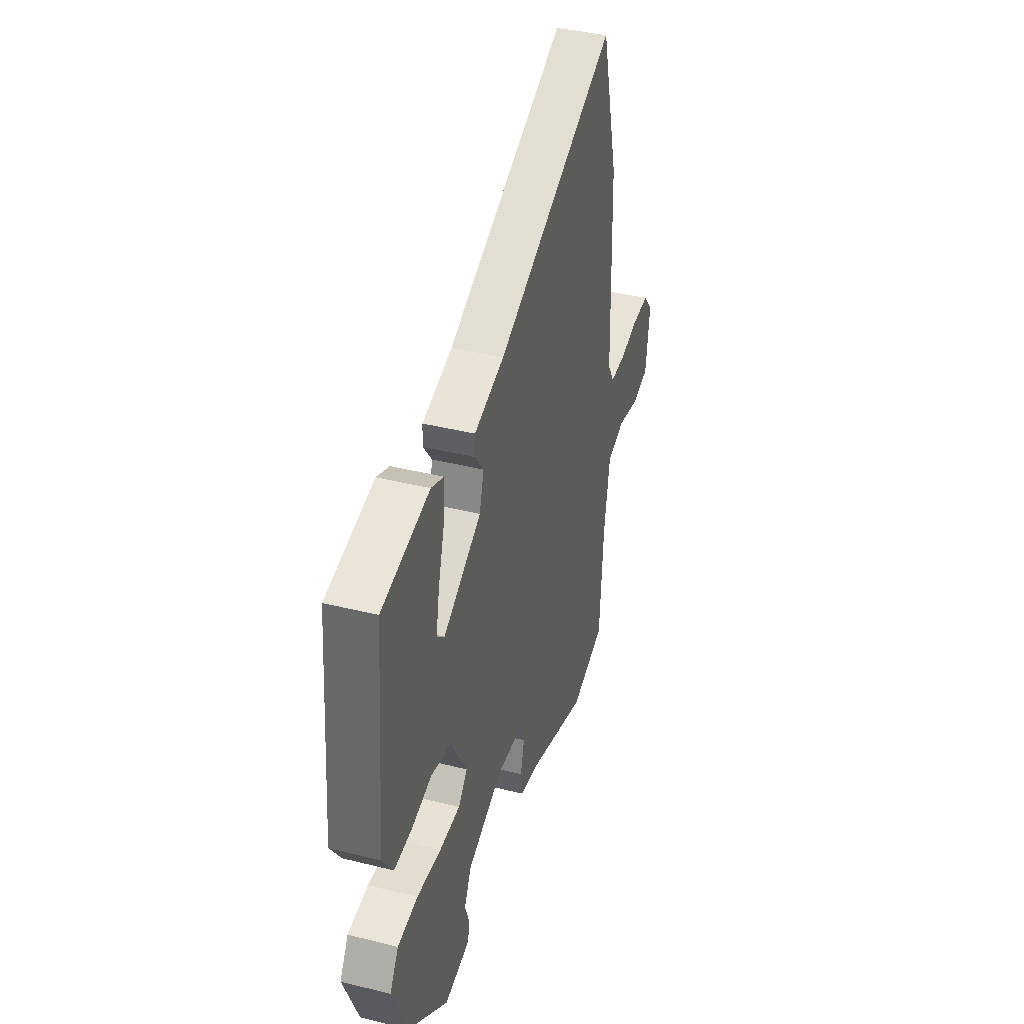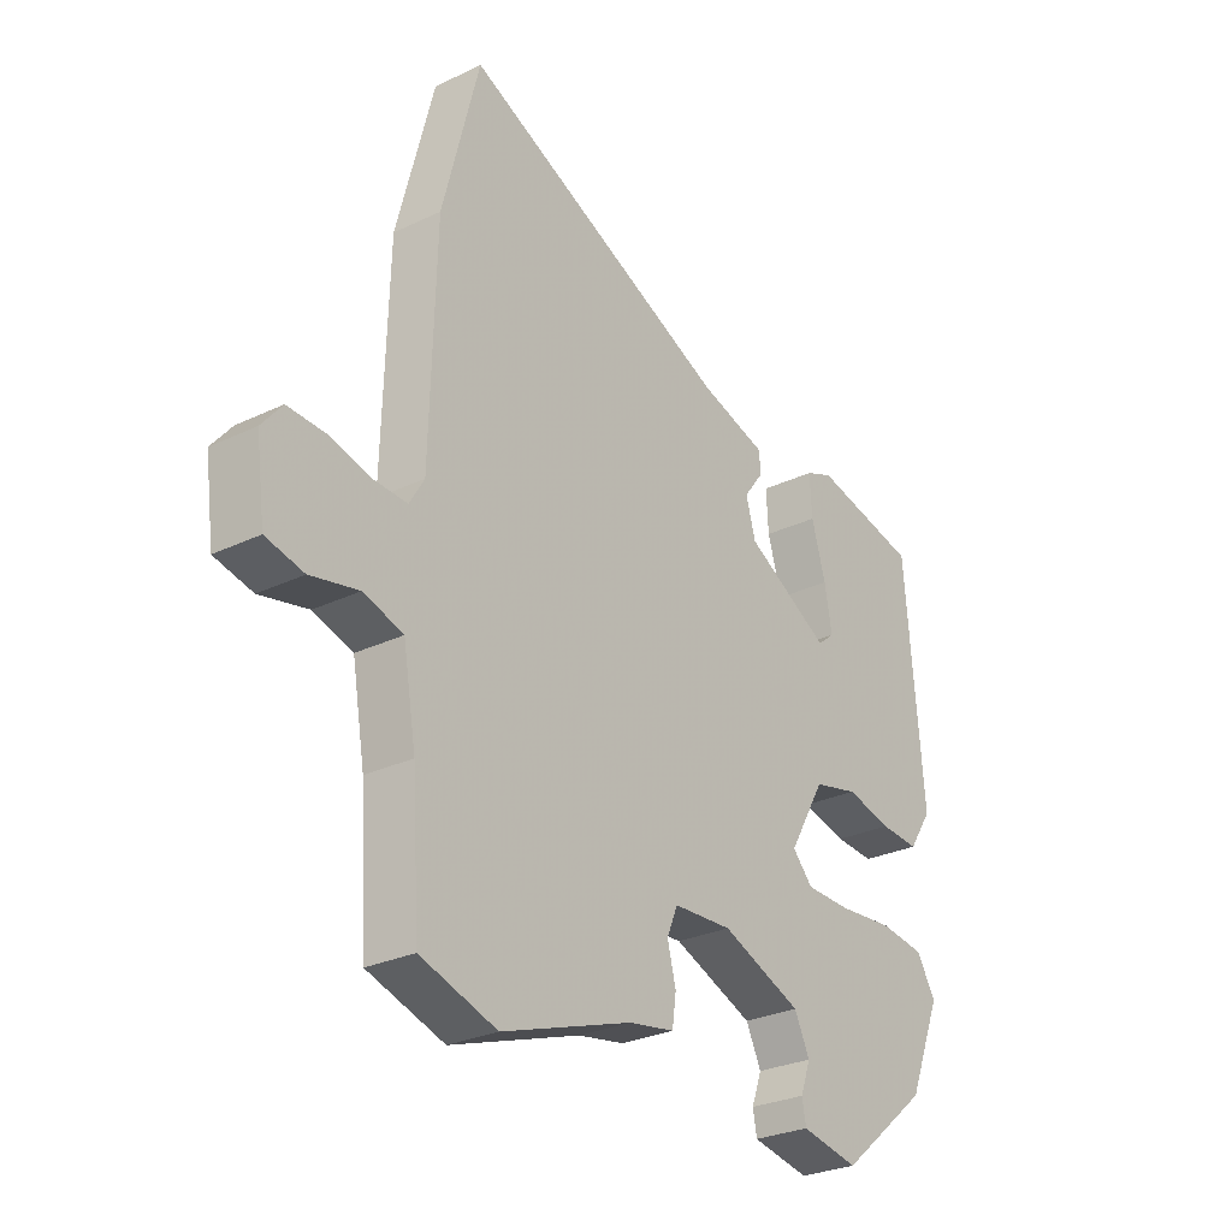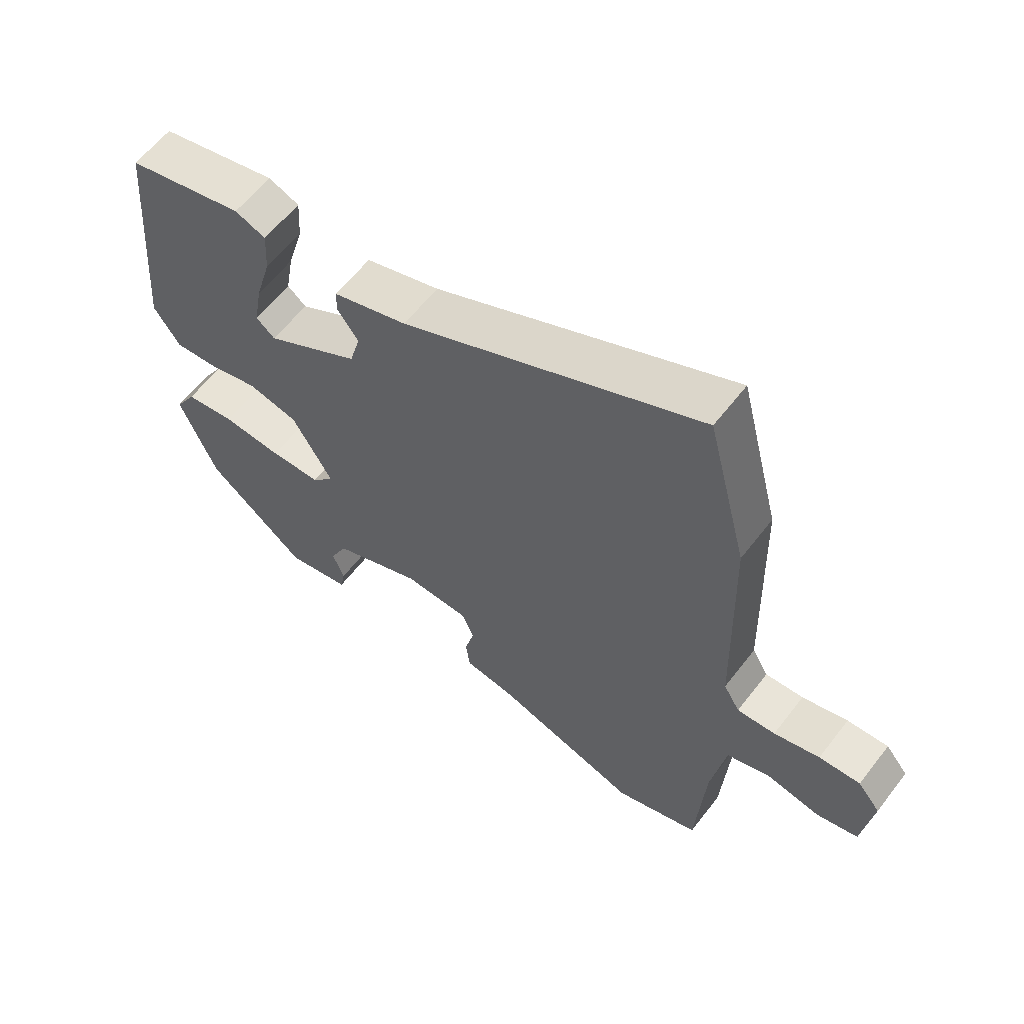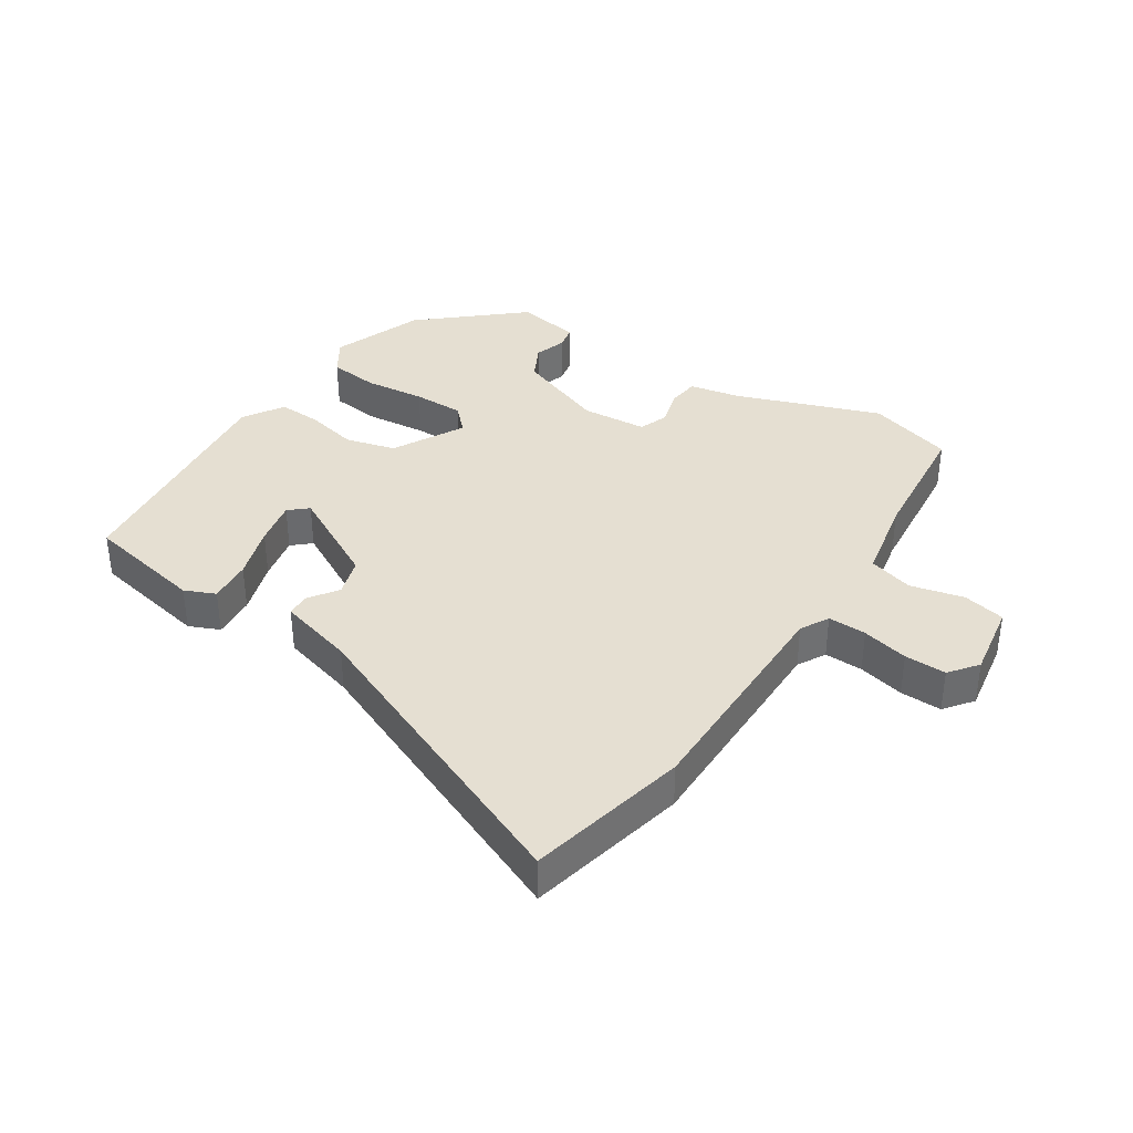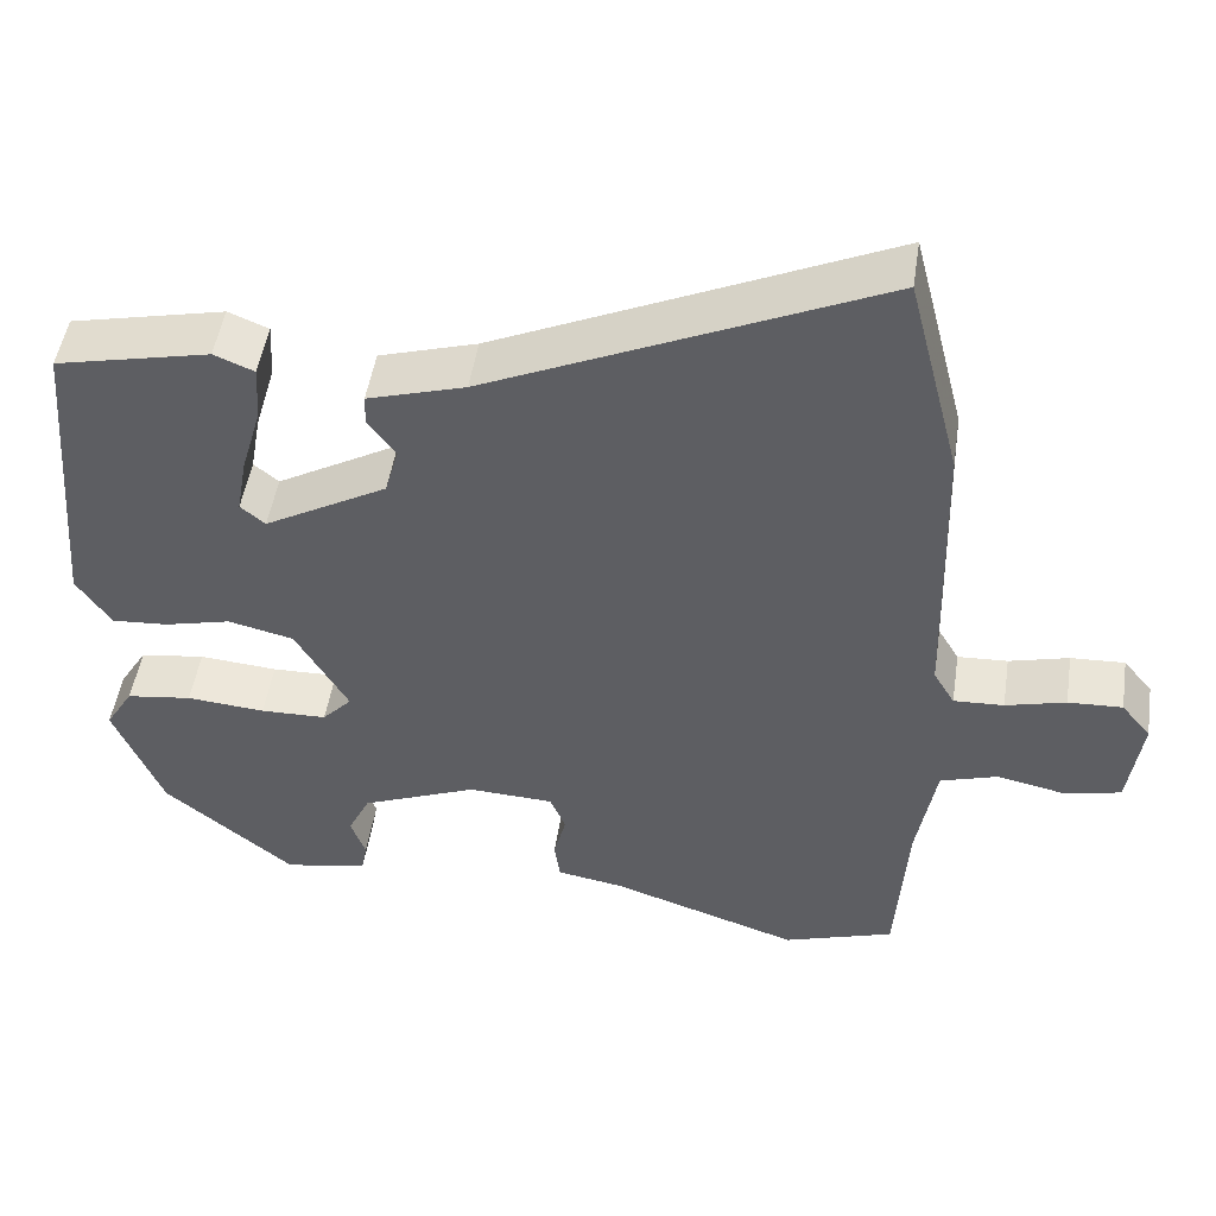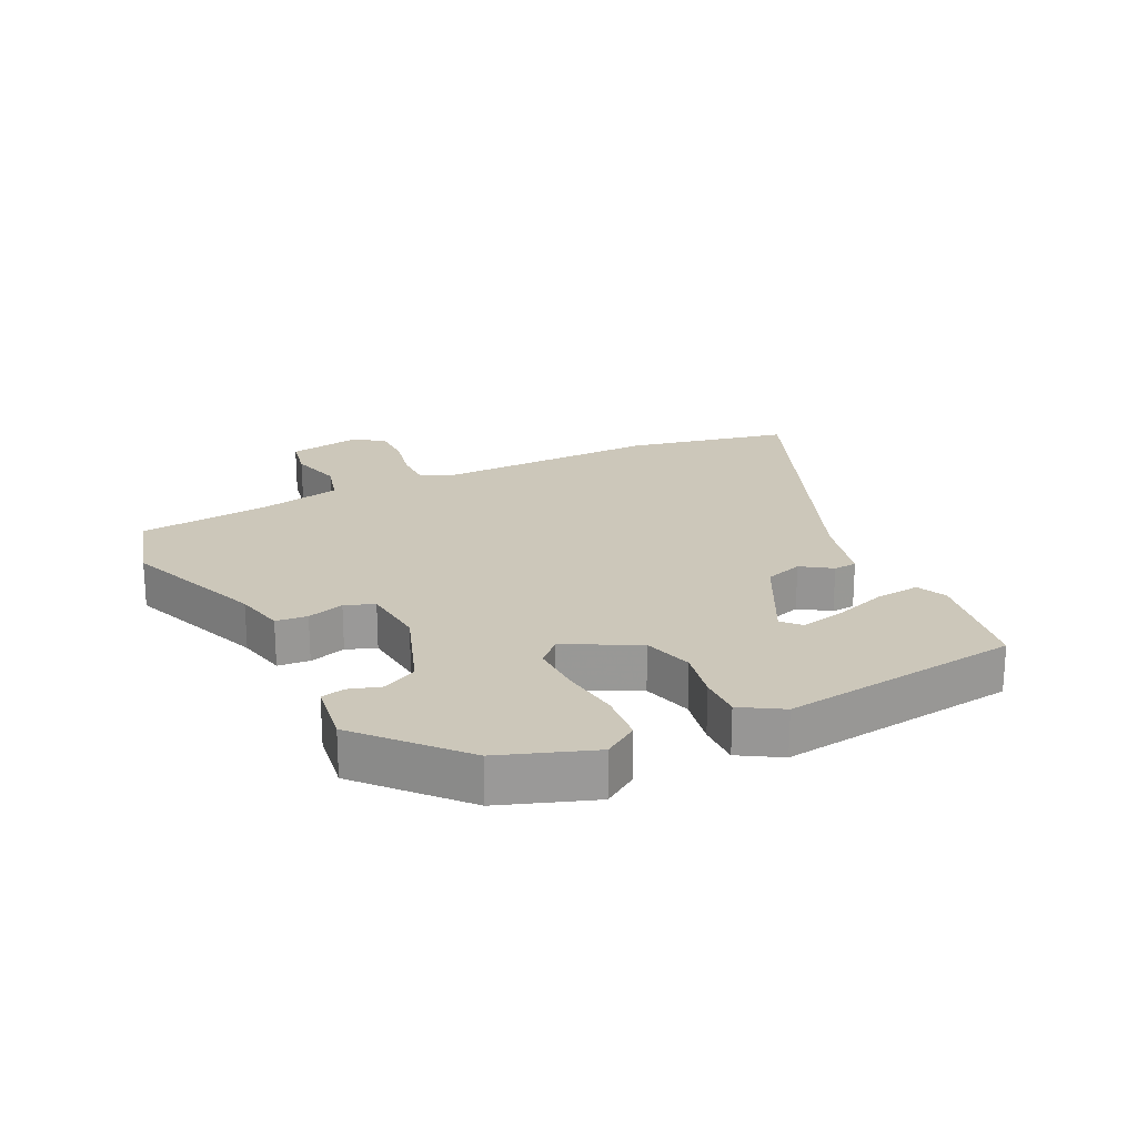
<metadata>
{"format":"obj","ext":"obj","renderer":"f3d","projection":"perspective","resolution":1024,"background":"white","views":[{"elev":39.6,"azim":-72.8,"up":"+Z"},{"elev":-27.9,"azim":126.2,"up":"+Z"},{"elev":60.4,"azim":37.5,"up":"+Z"},{"elev":37.3,"azim":31.5,"up":"+Y"},{"elev":49.1,"azim":8.7,"up":"+Z"},{"elev":21.3,"azim":-118.5,"up":"+Y"}]}
</metadata>
<code>
v 0.457 0.07 0.667
v 0.522 0.07 0.413
v 0.532 0.07 0.052
v 0.558 0.07 0.008
v 0.619 0.07 0.011
v 0.692 0.07 0.03
v 0.758 0.07 0.033
v 0.794 0.07 -0.011
v 0.778 0.07 -0.13
v 0.711 0.07 -0.146
v 0.626 0.07 -0.128
v 0.556 0.07 -0.15
v 0.533 0.07 -0.284
v 0.519 0.07 -0.494
v 0.384 0.07 -0.538
v 0.154 0.07 -0.461
v 0.073 0.07 -0.447
v 0.066 0.07 -0.397
v 0.081 0.07 -0.338
v 0.062 0.07 -0.292
v -0.042 0.07 -0.287
v -0.184 0.07 -0.345
v -0.211 0.07 -0.401
v -0.193 0.07 -0.451
v -0.2 0.07 -0.489
v -0.302 0.07 -0.509
v -0.461 0.07 -0.378
v -0.52 0.07 -0.233
v -0.486 0.07 -0.177
v -0.406 0.07 -0.166
v -0.31 0.07 -0.174
v -0.229 0.07 -0.172
v -0.193 0.07 -0.133
v -0.257 0.07 -0.022
v -0.337 0.07 -0.003
v -0.418 0.07 -0.023
v -0.487 0.07 -0.028
v -0.529 0.07 0.035
v -0.497 0.07 0.417
v -0.309 0.07 0.459
v -0.26 0.07 0.439
v -0.264 0.07 0.37
v -0.289 0.07 0.284
v -0.302 0.07 0.211
v -0.272 0.07 0.186
v -0.122 0.07 0.271
v -0.105 0.07 0.332
v -0.139 0.07 0.378
v -0.138 0.07 0.415
v -0.019 0.07 0.451
v 0.457 0 0.667
v 0.522 0 0.413
v 0.532 0 0.052
v 0.558 0 0.008
v 0.619 0 0.011
v 0.692 0 0.03
v 0.758 0 0.033
v 0.794 0 -0.011
v 0.778 0 -0.13
v 0.711 0 -0.146
v 0.626 0 -0.128
v 0.556 0 -0.15
v 0.533 0 -0.284
v 0.519 0 -0.494
v 0.384 0 -0.538
v 0.154 0 -0.461
v 0.073 0 -0.447
v 0.066 0 -0.397
v 0.081 0 -0.338
v 0.062 0 -0.292
v -0.042 0 -0.287
v -0.184 0 -0.345
v -0.211 0 -0.401
v -0.193 0 -0.451
v -0.2 0 -0.489
v -0.302 0 -0.509
v -0.461 0 -0.378
v -0.52 0 -0.233
v -0.486 0 -0.177
v -0.406 0 -0.166
v -0.31 0 -0.174
v -0.229 0 -0.172
v -0.193 0 -0.133
v -0.257 0 -0.022
v -0.337 0 -0.003
v -0.418 0 -0.023
v -0.487 0 -0.028
v -0.529 0 0.035
v -0.497 0 0.417
v -0.309 0 0.459
v -0.26 0 0.439
v -0.264 0 0.37
v -0.289 0 0.284
v -0.302 0 0.211
v -0.272 0 0.186
v -0.122 0 0.271
v -0.105 0 0.332
v -0.139 0 0.378
v -0.138 0 0.415
v -0.019 0 0.451
f 47 48 49 50
f 46 47 50 1
f 40 41 42 43
f 40 43 44
f 39 40 44
f 38 39 44
f 35 36 37 38
f 35 38 44 45
f 28 29 30 31
f 28 31 32
f 27 28 32
f 26 27 32
f 23 24 25 26
f 22 23 26 32
f 21 22 32 33
f 16 17 18 19
f 16 19 20
f 13 14 15 16
f 12 13 16 20
f 11 12 20 21
f 9 10 11
f 8 9 11
f 5 6 7 8
f 4 5 8 11
f 3 4 11 21
f 46 1 2 3
f 34 35 45 46
f 33 34 46
f 3 21 33 46
f 100 99 98 97
f 51 100 97 96
f 93 92 91 90
f 94 93 90
f 94 90 89
f 94 89 88
f 88 87 86 85
f 95 94 88 85
f 81 80 79 78
f 82 81 78
f 82 78 77
f 82 77 76
f 76 75 74 73
f 82 76 73 72
f 83 82 72 71
f 69 68 67 66
f 70 69 66
f 66 65 64 63
f 70 66 63 62
f 71 70 62 61
f 61 60 59
f 61 59 58
f 58 57 56 55
f 61 58 55 54
f 71 61 54 53
f 53 52 51 96
f 96 95 85 84
f 96 84 83
f 96 83 71 53
f 1 51 52 2
f 2 52 53 3
f 3 53 54 4
f 4 54 55 5
f 5 55 56 6
f 6 56 57 7
f 7 57 58 8
f 8 58 59 9
f 9 59 60 10
f 10 60 61 11
f 11 61 62 12
f 12 62 63 13
f 13 63 64 14
f 14 64 65 15
f 15 65 66 16
f 16 66 67 17
f 17 67 68 18
f 18 68 69 19
f 19 69 70 20
f 20 70 71 21
f 21 71 72 22
f 22 72 73 23
f 23 73 74 24
f 24 74 75 25
f 25 75 76 26
f 26 76 77 27
f 27 77 78 28
f 28 78 79 29
f 29 79 80 30
f 30 80 81 31
f 31 81 82 32
f 32 82 83 33
f 33 83 84 34
f 34 84 85 35
f 35 85 86 36
f 36 86 87 37
f 37 87 88 38
f 38 88 89 39
f 39 89 90 40
f 40 90 91 41
f 41 91 92 42
f 42 92 93 43
f 43 93 94 44
f 44 94 95 45
f 45 95 96 46
f 46 96 97 47
f 47 97 98 48
f 48 98 99 49
f 49 99 100 50
f 50 100 51 1

</code>
